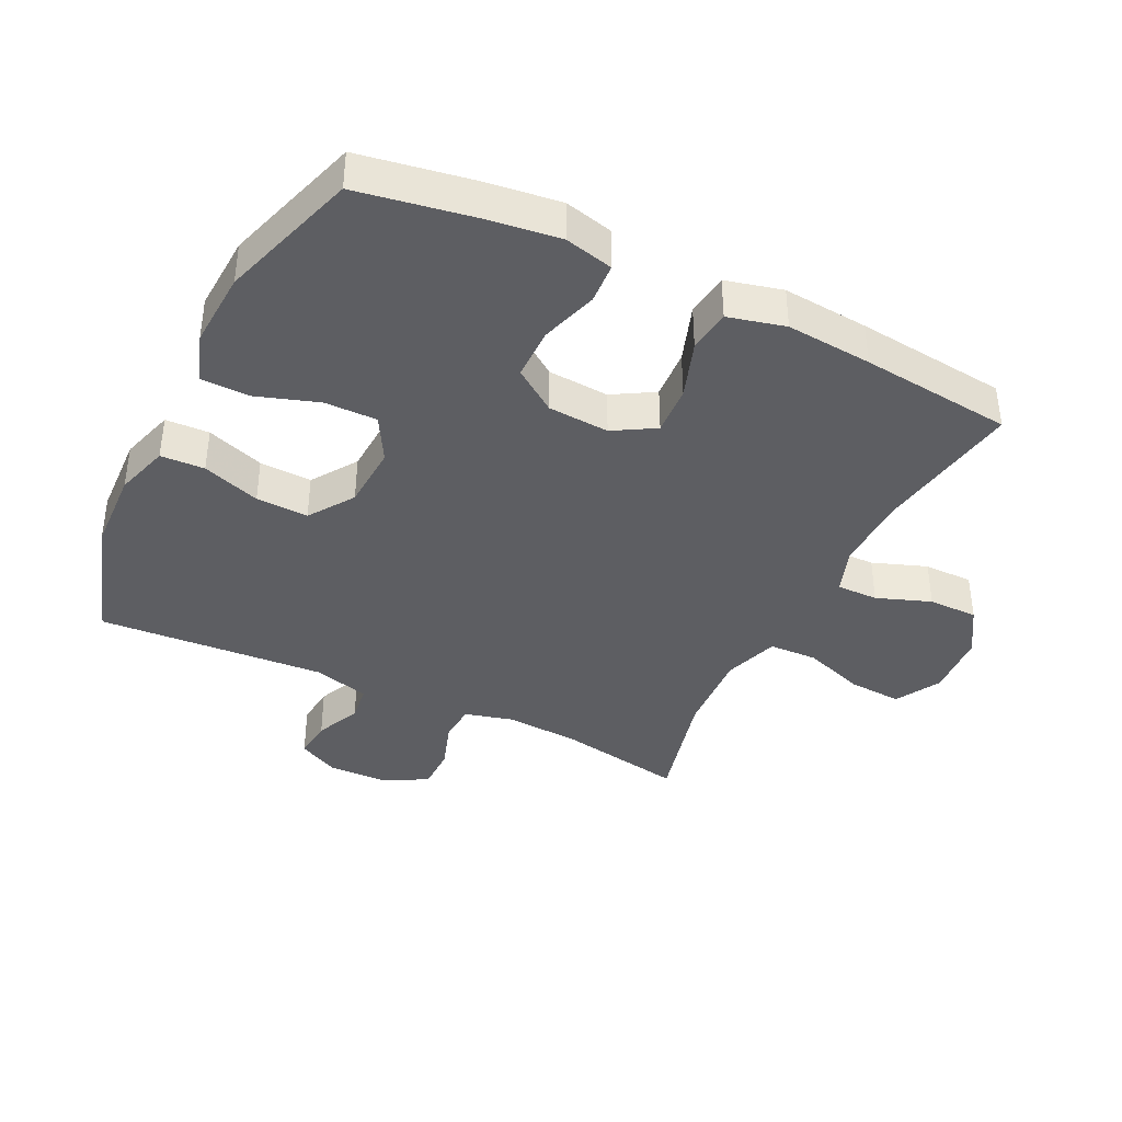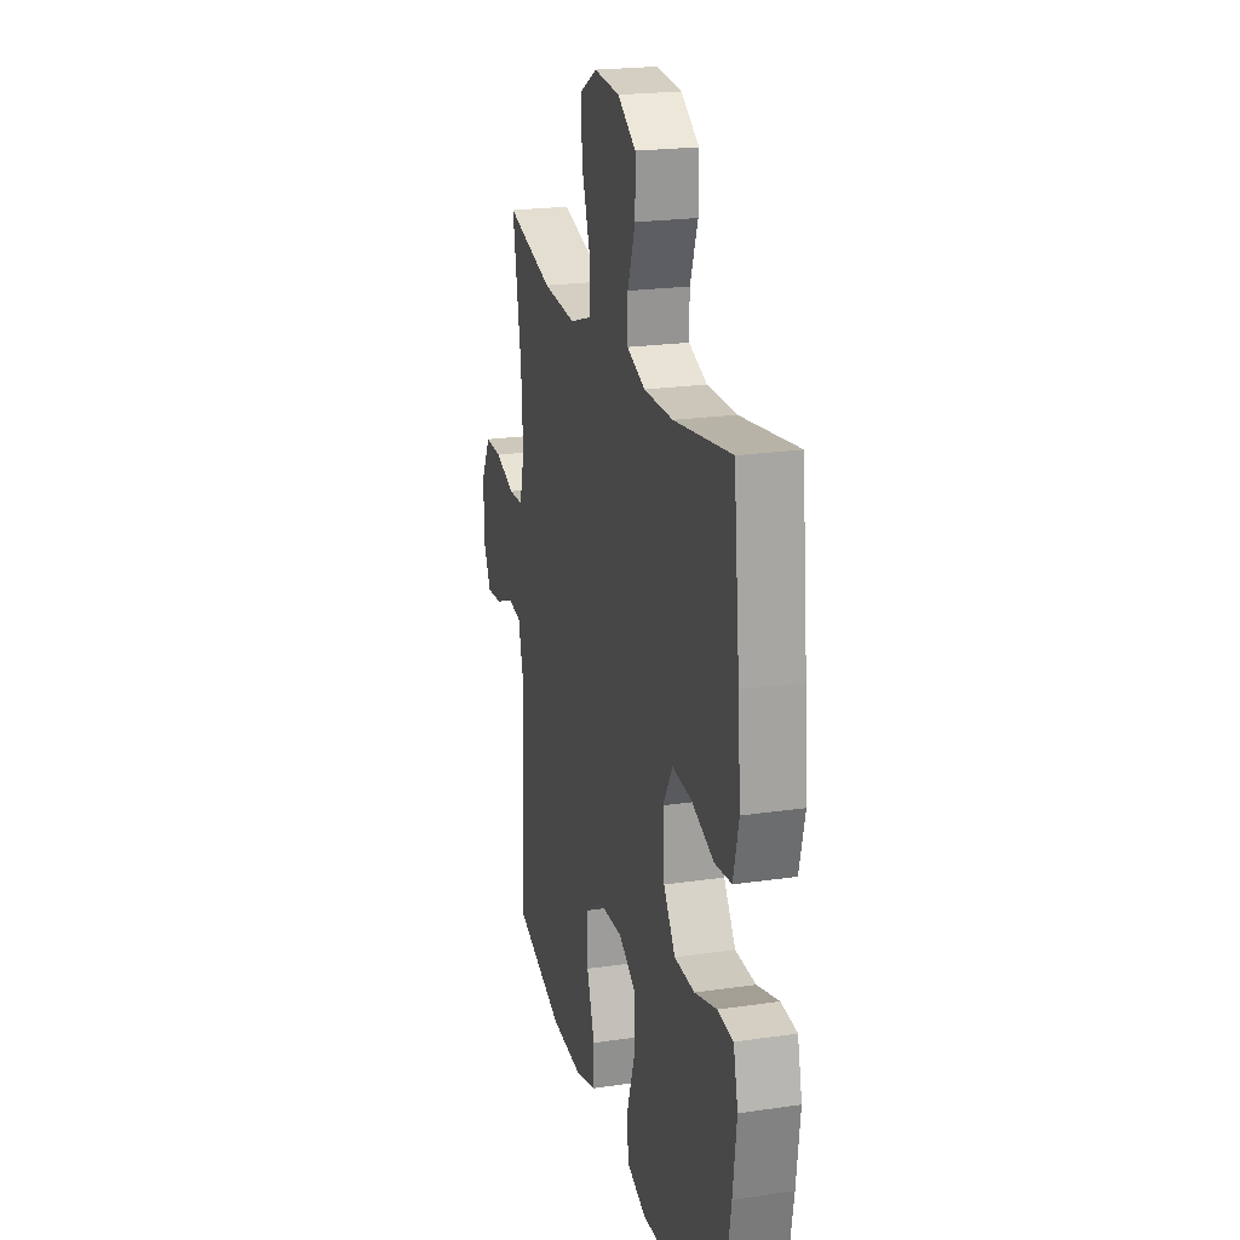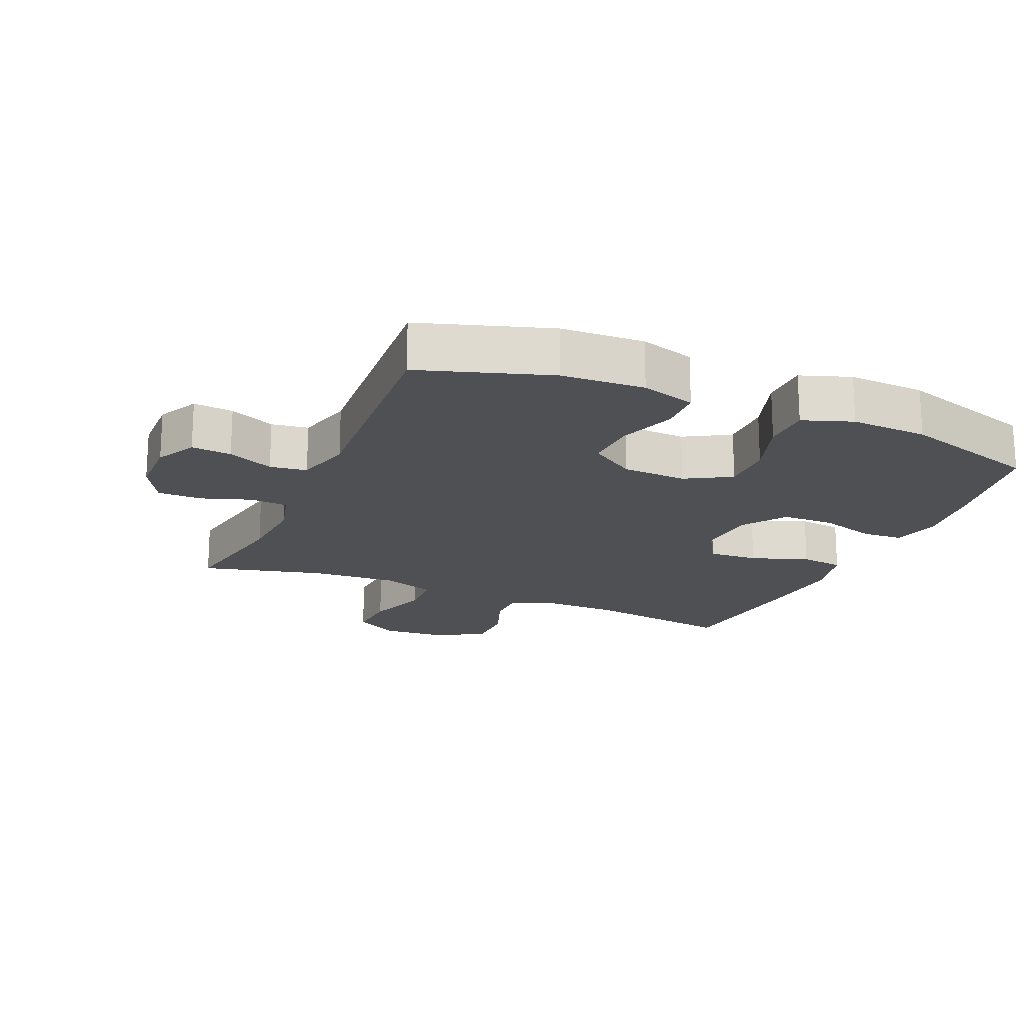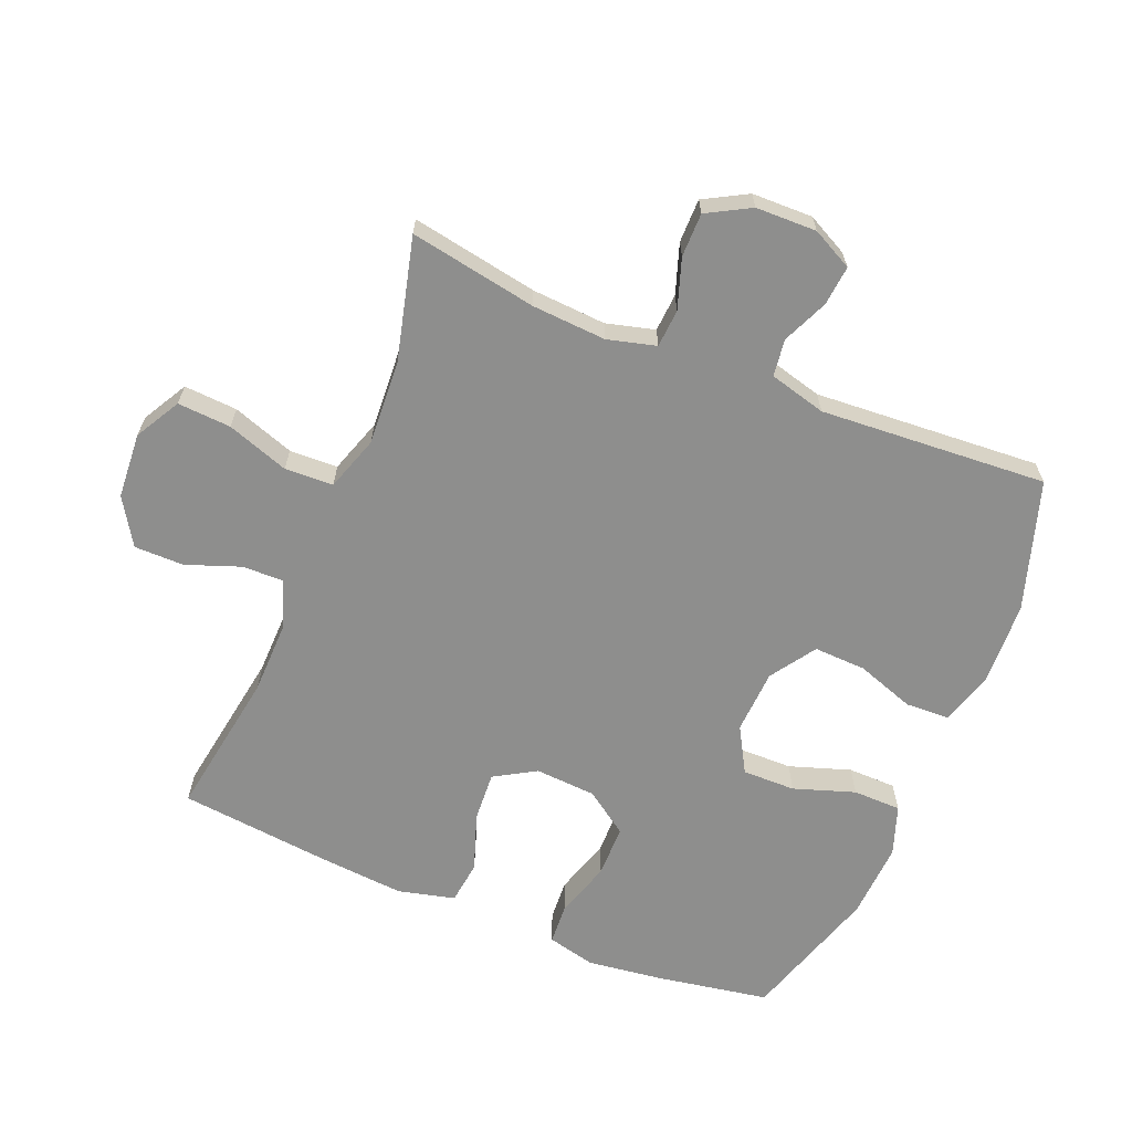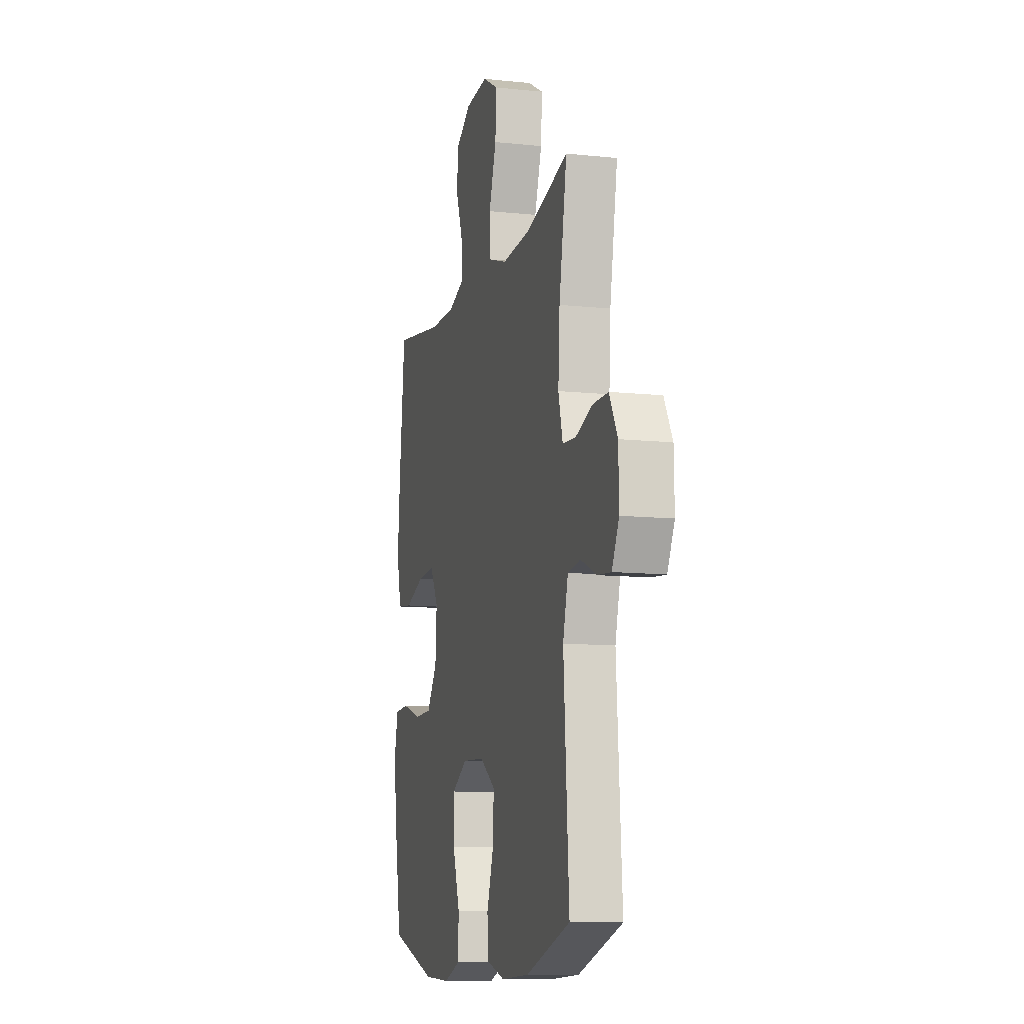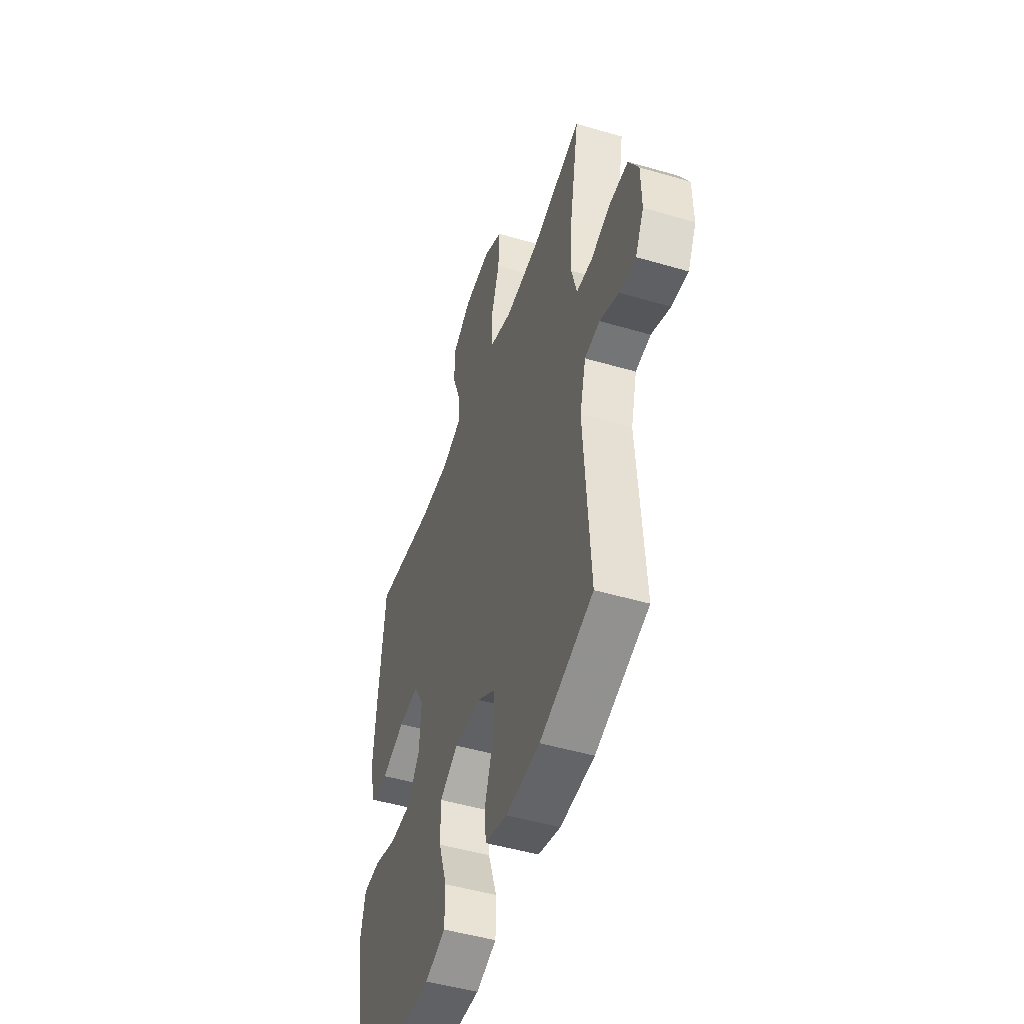
<metadata>
{"format":"obj","ext":"obj","renderer":"f3d","projection":"perspective","resolution":1024,"background":"white","views":[{"elev":-39.0,"azim":-116.2,"up":"+Y"},{"elev":21.9,"azim":-104.3,"up":"+Z"},{"elev":-18.6,"azim":156.7,"up":"+Y"},{"elev":-64.8,"azim":67.6,"up":"+Y"},{"elev":-10.7,"azim":75.2,"up":"+Z"},{"elev":-48.7,"azim":71.9,"up":"+Z"}]}
</metadata>
<code>
v 0.5 0.07 -0.5
v 0.3 0.07 -0.564
v 0.172 0.07 -0.57
v 0.088 0.07 -0.545
v 0.085 0.07 -0.477
v 0.116 0.07 -0.387
v 0.119 0.07 -0.306
v 0.049 0.07 -0.259
v -0.051 0.07 -0.254
v -0.121 0.07 -0.294
v -0.12 0.07 -0.376
v -0.088 0.07 -0.471
v -0.089 0.07 -0.546
v -0.166 0.07 -0.573
v -0.285 0.07 -0.567
v -0.5 0.07 -0.5
v -0.531 0.07 -0.323
v -0.546 0.07 -0.208
v -0.528 0.07 -0.133
v -0.465 0.07 -0.129
v -0.377 0.07 -0.156
v -0.296 0.07 -0.155
v -0.249 0.07 -0.088
v -0.243 0.07 0.007
v -0.281 0.07 0.071
v -0.358 0.07 0.066
v -0.447 0.07 0.035
v -0.514 0.07 0.043
v -0.536 0.07 0.131
v -0.525 0.07 0.264
v -0.5 0.07 0.5
v -0.272 0.07 0.464
v -0.156 0.07 0.462
v -0.083 0.07 0.488
v -0.084 0.07 0.552
v -0.115 0.07 0.636
v -0.115 0.07 0.713
v -0.043 0.07 0.758
v 0.059 0.07 0.765
v 0.129 0.07 0.726
v 0.124 0.07 0.643
v 0.091 0.07 0.547
v 0.094 0.07 0.472
v 0.179 0.07 0.444
v 0.311 0.07 0.452
v 0.5 0.07 0.5
v 0.465 0.07 0.303
v 0.458 0.07 0.188
v 0.478 0.07 0.113
v 0.537 0.07 0.109
v 0.614 0.07 0.135
v 0.682 0.07 0.135
v 0.719 0.07 0.068
v 0.721 0.07 -0.026
v 0.689 0.07 -0.089
v 0.627 0.07 -0.083
v 0.556 0.07 -0.052
v 0.499 0.07 -0.06
v 0.476 0.07 -0.148
v 0.5 0 -0.5
v 0.3 0 -0.564
v 0.172 0 -0.57
v 0.088 0 -0.545
v 0.085 0 -0.477
v 0.116 0 -0.387
v 0.119 0 -0.306
v 0.049 0 -0.259
v -0.051 0 -0.254
v -0.121 0 -0.294
v -0.12 0 -0.376
v -0.088 0 -0.471
v -0.089 0 -0.546
v -0.166 0 -0.573
v -0.285 0 -0.567
v -0.5 0 -0.5
v -0.531 0 -0.323
v -0.546 0 -0.208
v -0.528 0 -0.133
v -0.465 0 -0.129
v -0.377 0 -0.156
v -0.296 0 -0.155
v -0.249 0 -0.088
v -0.243 0 0.007
v -0.281 0 0.071
v -0.358 0 0.066
v -0.447 0 0.035
v -0.514 0 0.043
v -0.536 0 0.131
v -0.525 0 0.264
v -0.5 0 0.5
v -0.272 0 0.464
v -0.156 0 0.462
v -0.083 0 0.488
v -0.084 0 0.552
v -0.115 0 0.636
v -0.115 0 0.713
v -0.043 0 0.758
v 0.059 0 0.765
v 0.129 0 0.726
v 0.124 0 0.643
v 0.091 0 0.547
v 0.094 0 0.472
v 0.179 0 0.444
v 0.311 0 0.452
v 0.5 0 0.5
v 0.465 0 0.303
v 0.458 0 0.188
v 0.478 0 0.113
v 0.537 0 0.109
v 0.614 0 0.135
v 0.682 0 0.135
v 0.719 0 0.068
v 0.721 0 -0.026
v 0.689 0 -0.089
v 0.627 0 -0.083
v 0.556 0 -0.052
v 0.499 0 -0.06
v 0.476 0 -0.148
f 55 56 57
f 54 55 57
f 53 54 57
f 52 53 57
f 51 52 57
f 50 51 57
f 49 50 57 58
f 48 49 58 59
f 45 46 47
f 44 45 47 48
f 43 44 48 59
f 40 41 42
f 39 40 42
f 38 39 42
f 37 38 42
f 36 37 42
f 35 36 42
f 34 35 42 43
f 59 1 2
f 43 59 2
f 34 43 2
f 33 34 2
f 30 31 32
f 29 30 32
f 28 29 32
f 27 28 32
f 26 27 32
f 25 26 32 33
f 19 20 21
f 18 19 21
f 17 18 21
f 16 17 21
f 15 16 21
f 14 15 21
f 13 14 21
f 12 13 21
f 11 12 21
f 10 11 21 22
f 9 10 22 23
f 4 5 6
f 3 4 6
f 2 3 6
f 2 6 7
f 33 2 7
f 33 7 8
f 25 33 8
f 24 25 8
f 8 9 23 24
f 116 115 114
f 116 114 113
f 116 113 112
f 116 112 111
f 116 111 110
f 116 110 109
f 117 116 109 108
f 118 117 108 107
f 106 105 104
f 107 106 104 103
f 118 107 103 102
f 101 100 99
f 101 99 98
f 101 98 97
f 101 97 96
f 101 96 95
f 101 95 94
f 102 101 94 93
f 61 60 118
f 61 118 102
f 61 102 93
f 61 93 92
f 91 90 89
f 91 89 88
f 91 88 87
f 91 87 86
f 91 86 85
f 92 91 85 84
f 80 79 78
f 80 78 77
f 80 77 76
f 80 76 75
f 80 75 74
f 80 74 73
f 80 73 72
f 80 72 71
f 80 71 70
f 81 80 70 69
f 82 81 69 68
f 65 64 63
f 65 63 62
f 65 62 61
f 66 65 61
f 66 61 92
f 67 66 92
f 67 92 84
f 67 84 83
f 83 82 68 67
f 1 60 61 2
f 2 61 62 3
f 3 62 63 4
f 4 63 64 5
f 5 64 65 6
f 6 65 66 7
f 7 66 67 8
f 8 67 68 9
f 9 68 69 10
f 10 69 70 11
f 11 70 71 12
f 12 71 72 13
f 13 72 73 14
f 14 73 74 15
f 15 74 75 16
f 16 75 76 17
f 17 76 77 18
f 18 77 78 19
f 19 78 79 20
f 20 79 80 21
f 21 80 81 22
f 22 81 82 23
f 23 82 83 24
f 24 83 84 25
f 25 84 85 26
f 26 85 86 27
f 27 86 87 28
f 28 87 88 29
f 29 88 89 30
f 30 89 90 31
f 31 90 91 32
f 32 91 92 33
f 33 92 93 34
f 34 93 94 35
f 35 94 95 36
f 36 95 96 37
f 37 96 97 38
f 38 97 98 39
f 39 98 99 40
f 40 99 100 41
f 41 100 101 42
f 42 101 102 43
f 43 102 103 44
f 44 103 104 45
f 45 104 105 46
f 46 105 106 47
f 47 106 107 48
f 48 107 108 49
f 49 108 109 50
f 50 109 110 51
f 51 110 111 52
f 52 111 112 53
f 53 112 113 54
f 54 113 114 55
f 55 114 115 56
f 56 115 116 57
f 57 116 117 58
f 58 117 118 59
f 59 118 60 1

</code>
